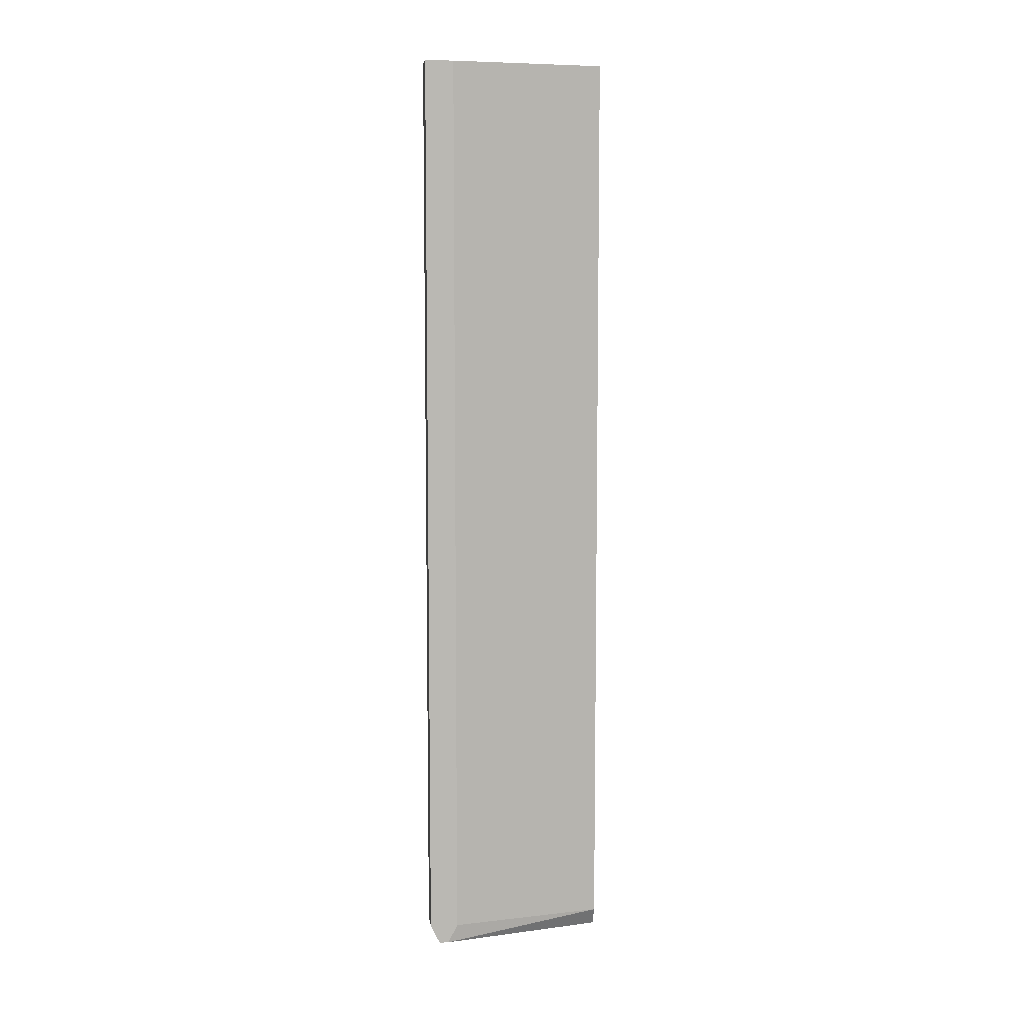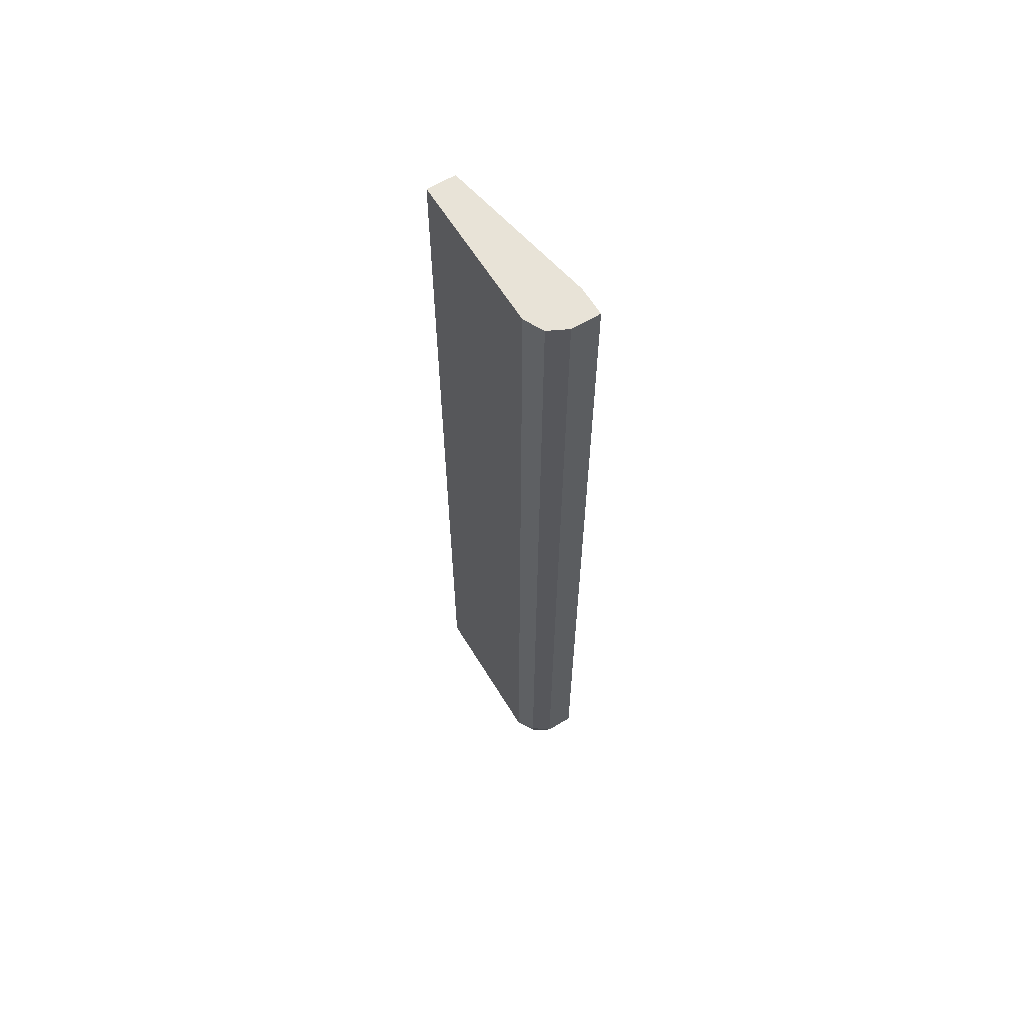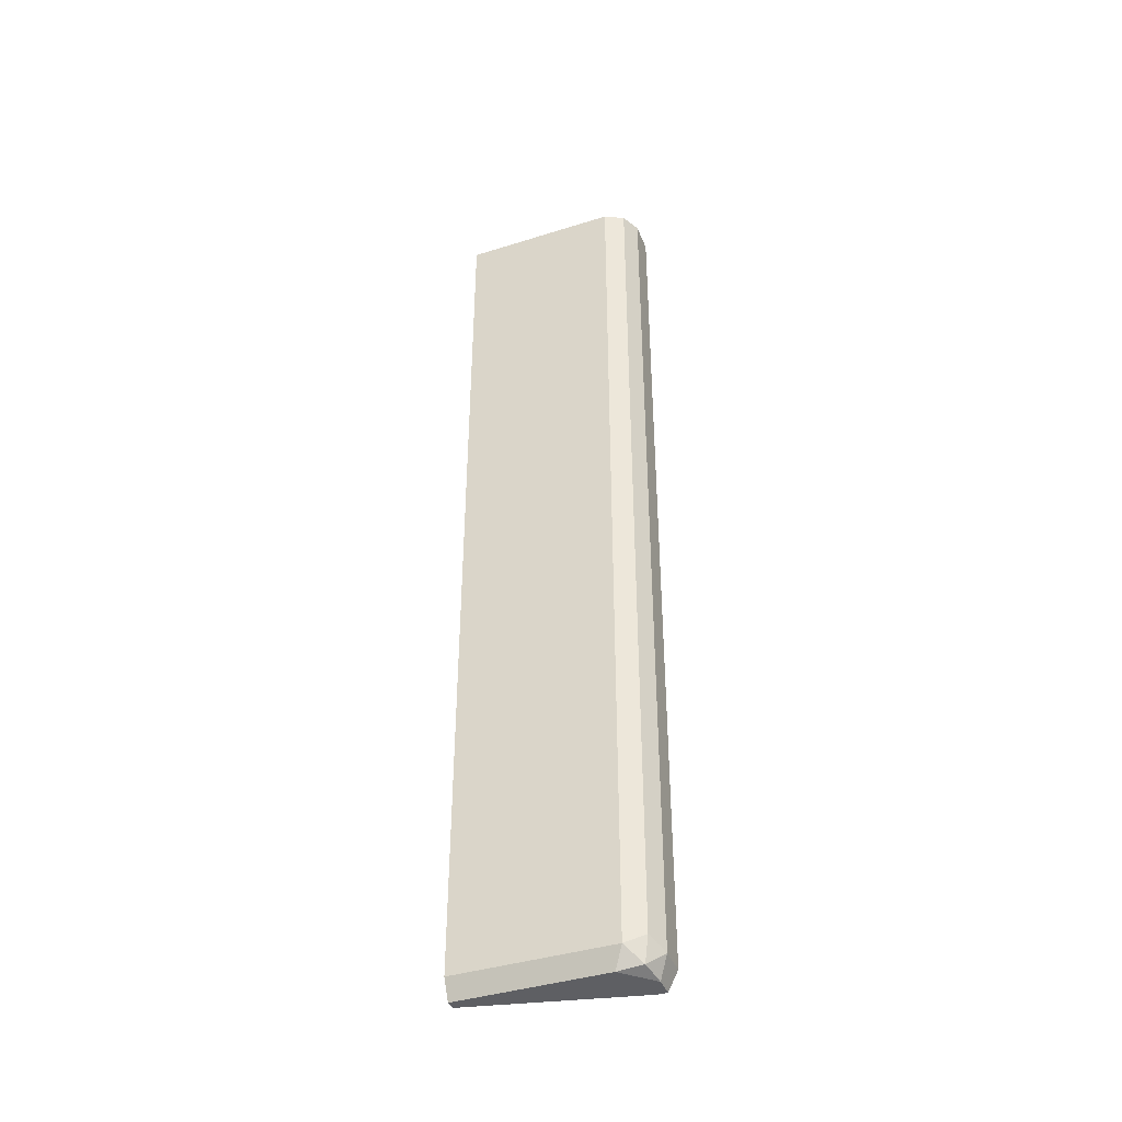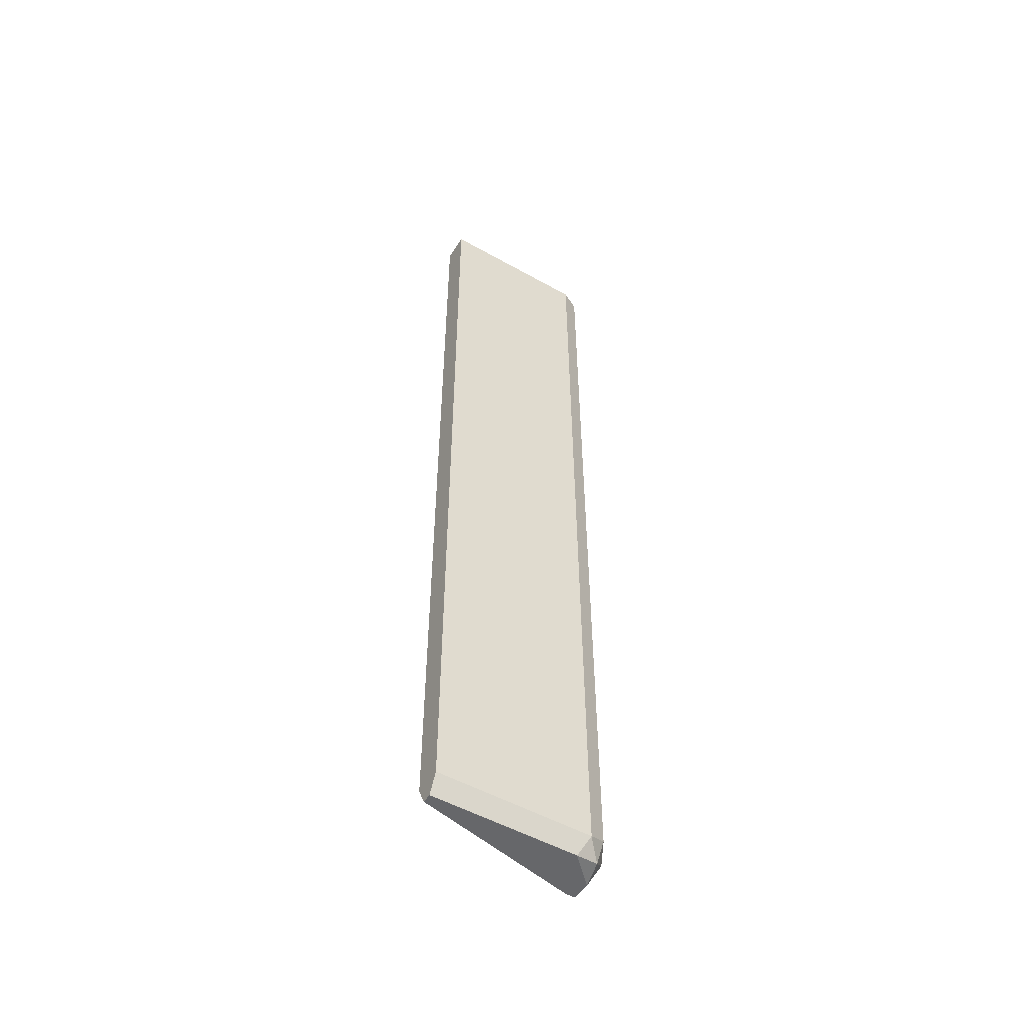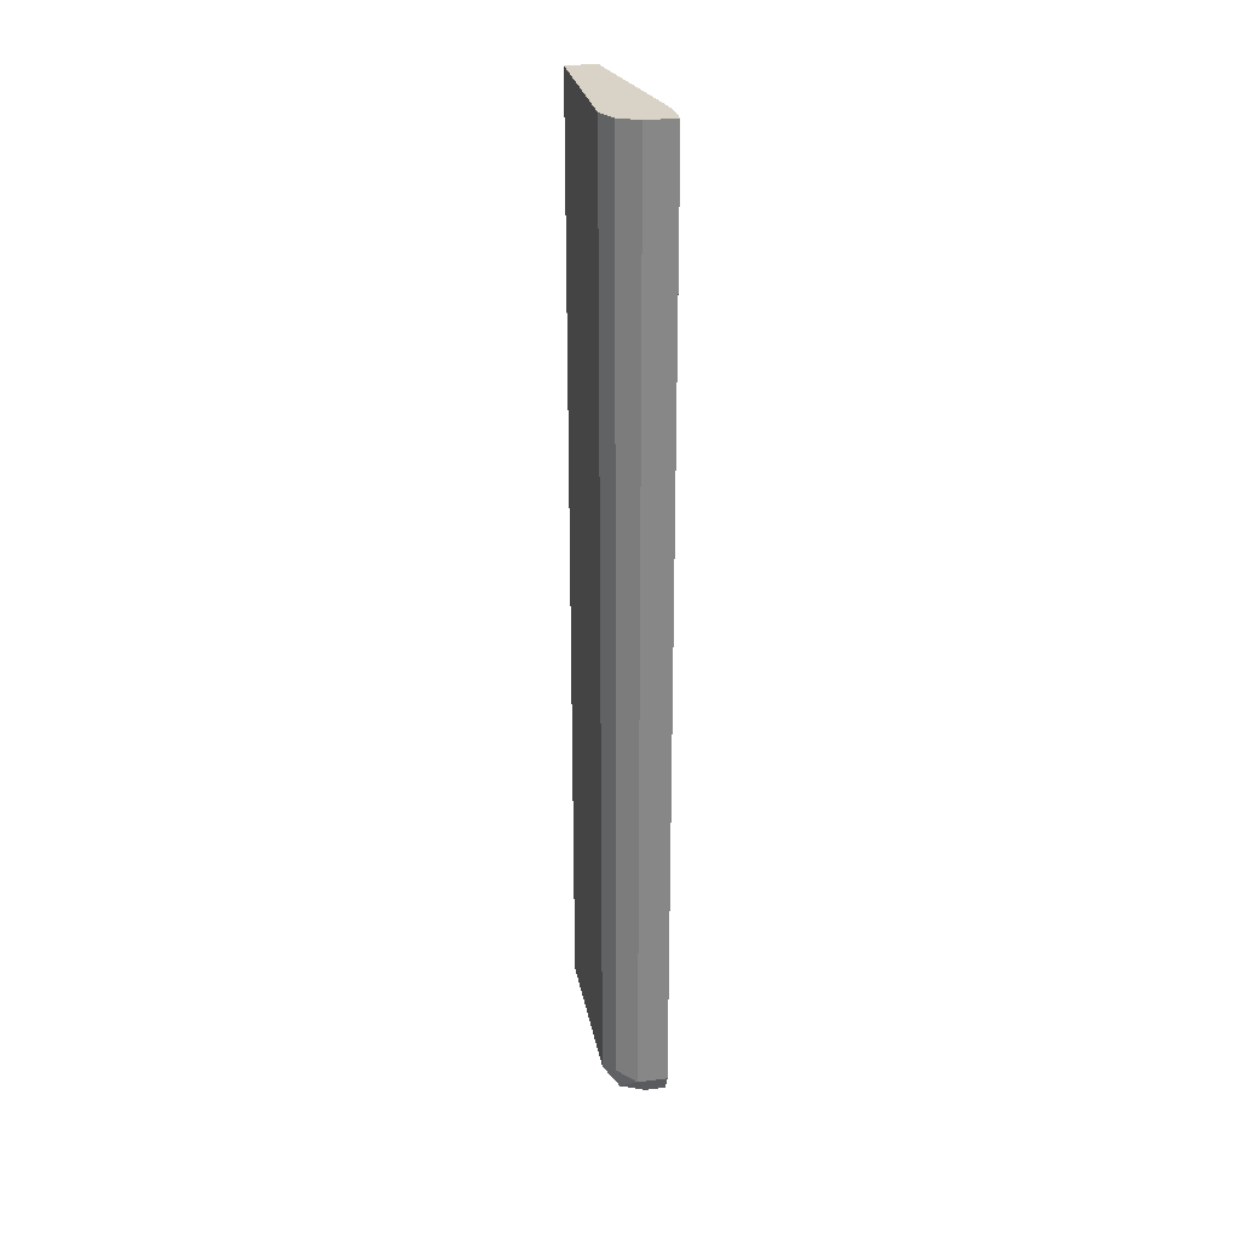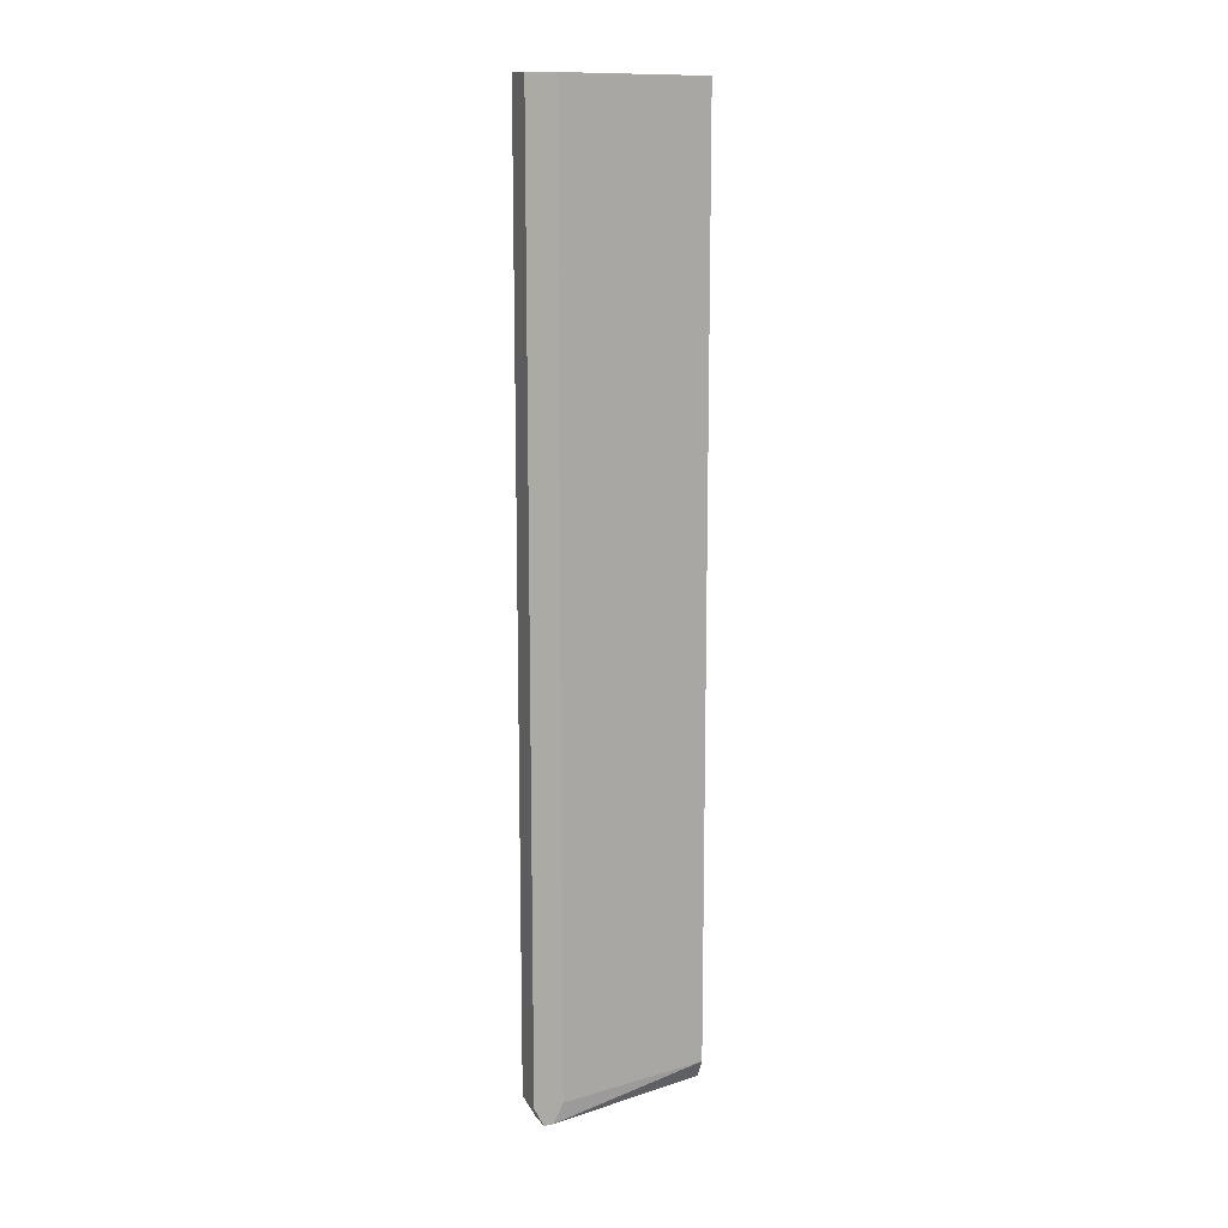
<metadata>
{"format":"obj","ext":"obj","renderer":"f3d","projection":"perspective","resolution":1024,"background":"white","views":[{"elev":7.8,"azim":-97.0,"up":"+Y"},{"elev":62.2,"azim":148.6,"up":"+Y"},{"elev":-40.8,"azim":110.9,"up":"+Y"},{"elev":-52.1,"azim":58.8,"up":"+Y"},{"elev":27.8,"azim":169.2,"up":"+Y"},{"elev":12.7,"azim":-113.6,"up":"+Y"}]}
</metadata>
<code>
v 0.6099 -0.4337 -0.6099
v 0.6189 -0.4291 -0.6054
v 0.6167 -0.4404 -0.6031
v 0.6054 -0.4427 -0.6054
v 0.5962 -0.4339 -0.6098
v 0.5962 -0.4337 -0.6099
v 0.6099 -0.000563 -0.6099
v 0.6234 -0.4337 -0.5963
v 0.6189 -0.000563 -0.6054
v 0.6189 -0.4427 -0.5918
v 0.5962 -0.4427 -0.6054
v 0.5962 -0.000563 -0.6099
v 0.6234 -0.4337 -0.5227
v 0.6196 -0.4413 -0.5227
v 0.6234 -0.000563 -0.5963
v 0.6189 -0.4427 -0.5227
v 0.5962 -0.4427 -0.6008
v 0.5962 -0.000563 -0.5963
v 0.6234 -0.000563 -0.5227
v 0.6144 -0.4427 -0.5227
v 0.5962 -0.4426 -0.6008
v 0.6099 -0.4337 -0.5227
v 0.6099 -0.000563 -0.5227
v 0.5962 -0.4337 -0.5963
f 7 12 18
f 8 15 19
f 8 14 10
f 8 13 14
f 7 18 23
f 7 19 15
f 7 23 19
f 8 19 13
f 7 15 9
f 10 14 16
f 18 22 23
f 13 23 22
f 13 22 20
f 13 20 16
f 13 16 14
f 17 20 22
f 17 22 21
f 18 24 22
f 21 22 24
f 5 12 6
f 13 19 23
f 5 18 12
f 2 9 15
f 5 21 24
f 1 2 3
f 1 3 4
f 1 4 5
f 1 5 6
f 5 24 18
f 1 12 7
f 1 7 9
f 1 9 2
f 2 8 3
f 1 6 12
f 3 10 4
f 3 8 10
f 4 11 5
f 4 10 16
f 4 16 20
f 4 20 17
f 4 17 11
f 5 11 17
f 5 17 21
f 2 15 8

</code>
